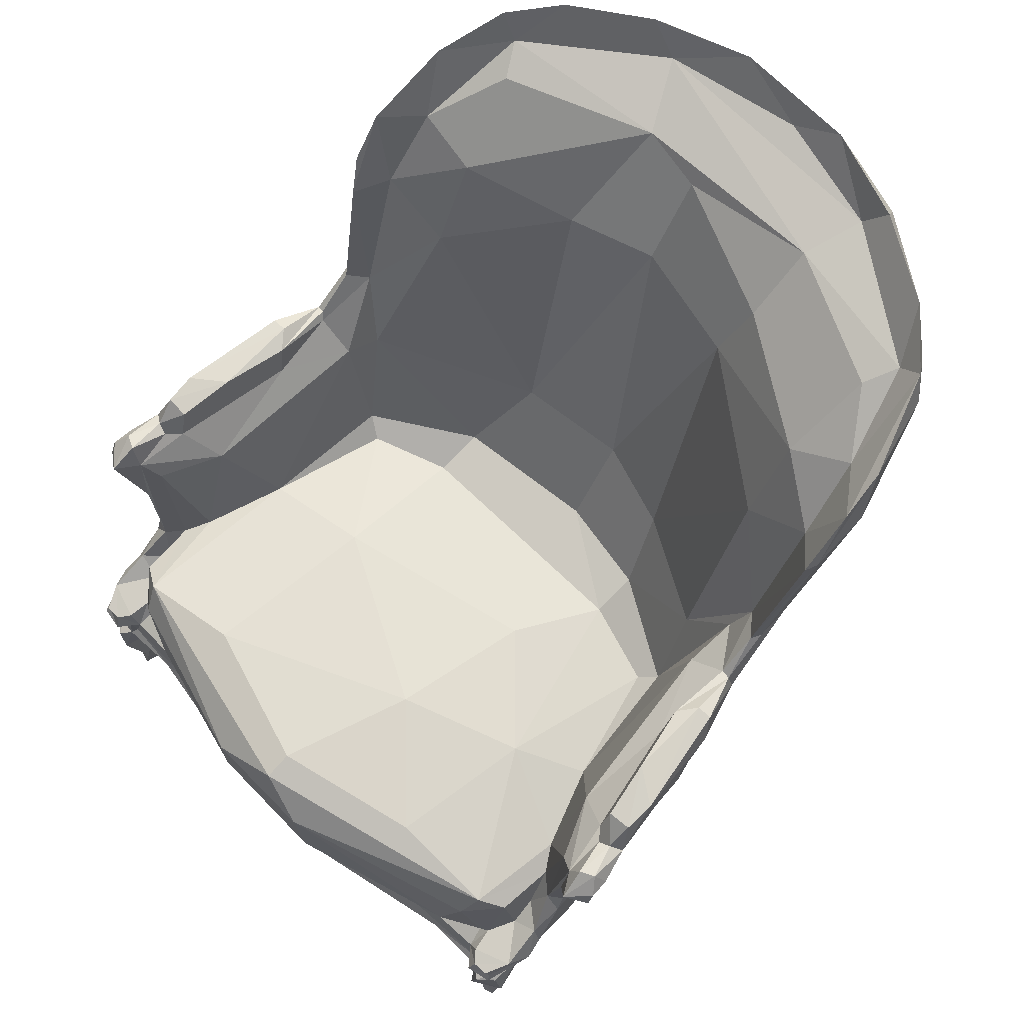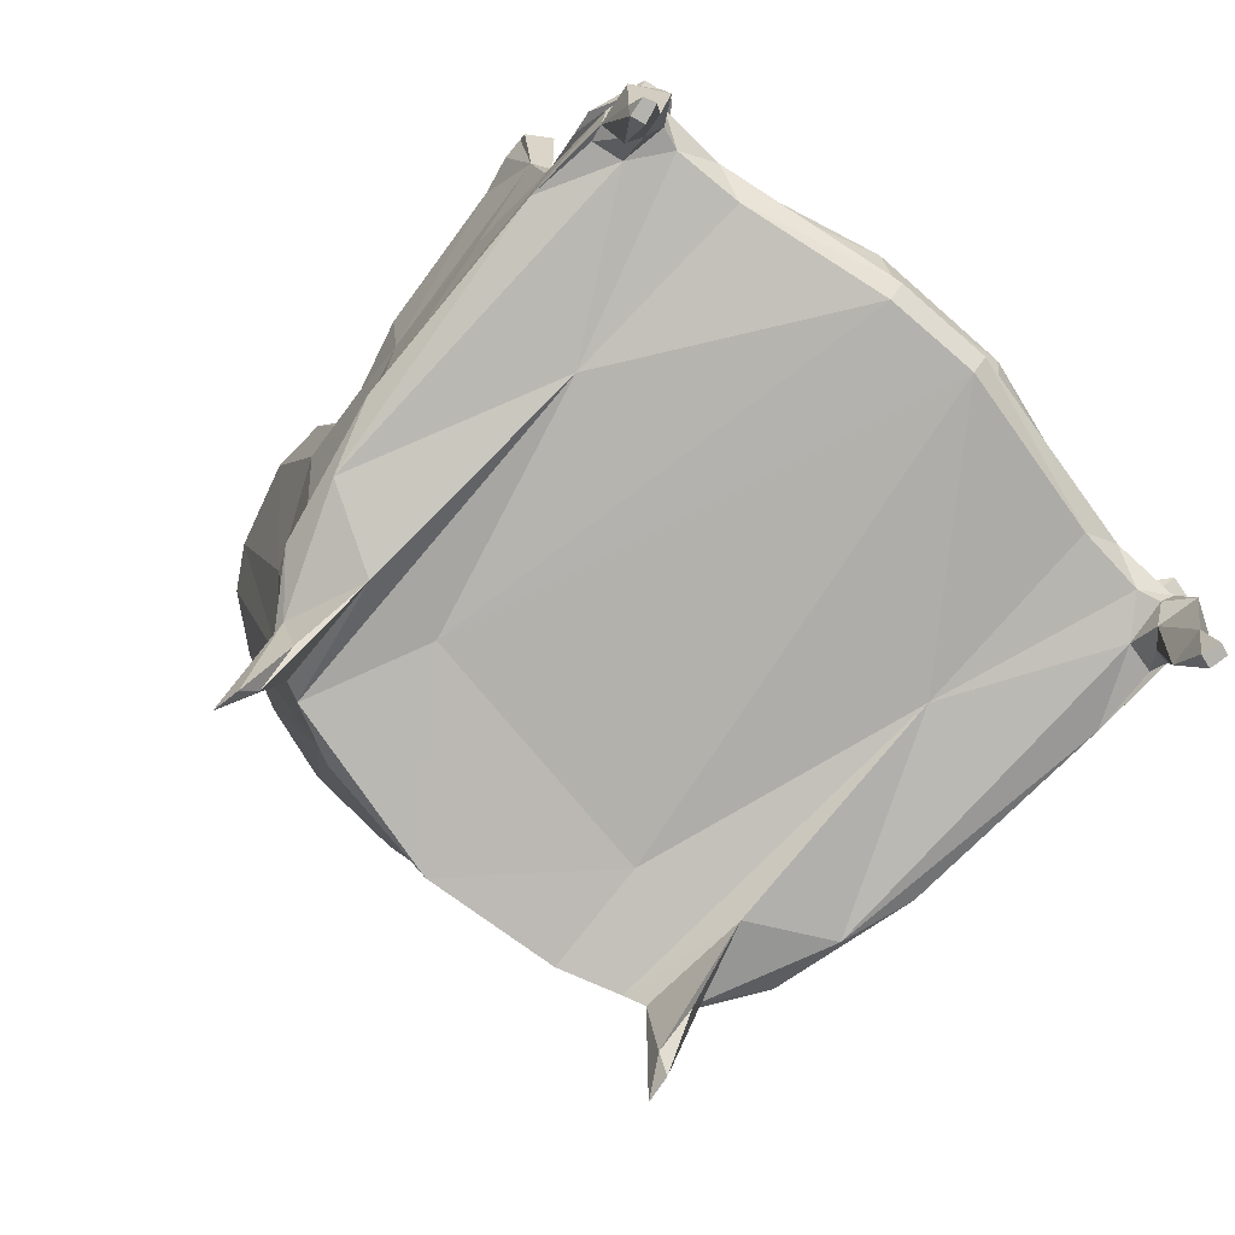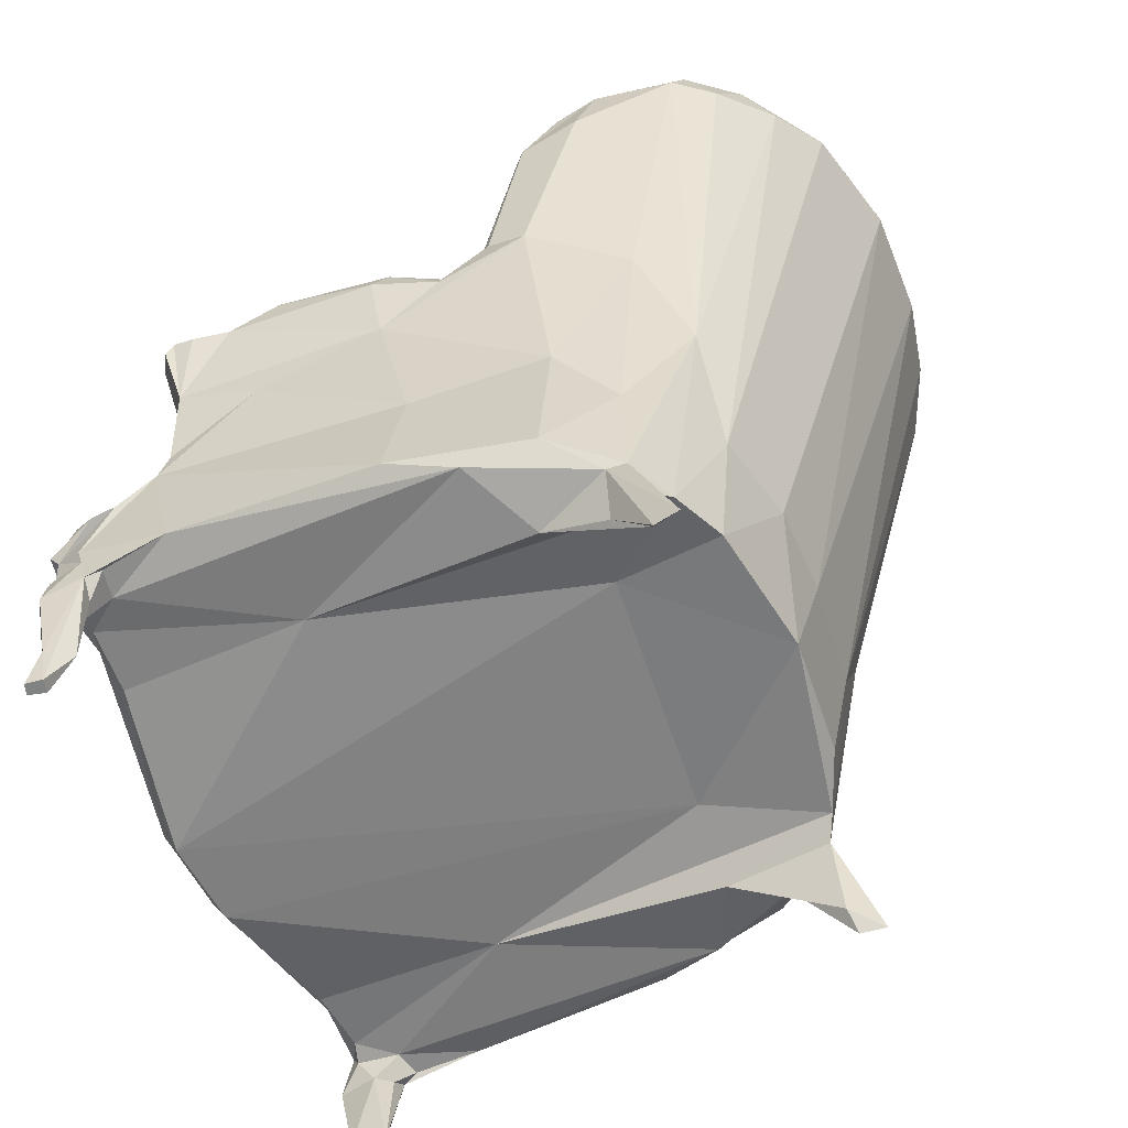
<metadata>
{"format":"obj","ext":"obj","renderer":"f3d","projection":"perspective","resolution":1024,"background":"white","views":[{"elev":71.5,"azim":-136.2,"up":"+Y"},{"elev":-79.9,"azim":136.8,"up":"+Y"},{"elev":-60.6,"azim":-65.3,"up":"+Y"}]}
</metadata>
<code>
o WingChair_Plane.001
v -0.1731 0.4271 0.04801
v -0.29 0.4148 0.01229
v -0.2399 0.4721 -0.2121
v -0.3584 0.4573 -0.416
v -0.2076 0.4874 -0.4161
v -0.1082 0.4631 -0.07655
v -0.1586 0.5608 0.1785
v -0.03873 0.5728 0.2155
v -0.1249 0.9575 0.3146
v -0.3041 0.5663 0.09493
v -0.3036 0.8819 0.1907
v -0.1452 1.045 0.3542
v -0.1526 1.122 0.4372
v -0.02547 1.159 0.5525
v -0.05982 1.159 0.5789
v -0.385 1.162 0.3965
v -0.3212 1.18 0.4639
v -0.4296 1.108 0.2736
v -0.3541 1.125 0.3993
v -0.3292 1.107 0.356
v -0.3866 1.059 0.2785
v -0.3951 0.9649 0.1938
v -0.3069 1.014 0.2527
v -0.4334 1.07 0.2138
v -0.4308 0.9734 0.1507
v -0.4214 0.7394 0.1074
v -0.3883 0.735 0.1252
v -0.4134 0.7367 0.09397
v -0.4109 0.6861 0.04291
v -0.4345 0.6591 -0.2403
v -0.3699 0.6753 0.1054
v -0.3349 0.4386 -0.1608
v -0.3982 0.423 -0.311
v -0.3917 0.4336 -0.3944
v -0.3463 0.4199 -0.4428
v -0.07233 0.4505 -0.5243
v -0.4044 0.3579 -0.3497
v -0.3604 0.6381 0.03552
v -0.3854 0.6036 -0.2153
v -0.4471 0.6502 -0.318
v -0.376 0.4357 -0.2763
v -0.4239 0.6172 -0.3038
v -0.3723 0.3105 -0.4296
v -0.08002 0.3095 -0.5238
v -0.3139 0.3024 -0.4592
v -0.09046 0.236 -0.5013
v -0.05158 0.2118 -0.5155
v -0.1648 0.1902 0.1706
v -0.3131 0.2431 -0.4674
v -0.2695 0.2067 -0.4517
v -0.39 0.2431 -0.4595
v -0.2579 0.2574 -0.4658
v -0.4317 0.2744 -0.4639
v -0.3936 0.2789 -0.4647
v -0.435 0.2918 -0.4774
v -0.4003 0.2954 -0.485
v -0.3772 0.2949 -0.4563
v -0.4316 0.303 -0.4709
v -0.4048 0.3167 -0.4754
v -0.4571 0.3098 -0.4089
v -0.4522 0.3254 -0.3806
v -0.4439 0.2551 -0.425
v -0.3908 0.3214 -0.4586
v -0.4271 0.3165 -0.4745
v -0.3852 0.3262 -0.4253
v -0.4441 0.3242 -0.4401
v -0.4057 0.3337 -0.3867
v -0.4402 0.3536 -0.3792
v -0.4237 0.4084 -0.3333
v -0.4443 0.4238 -0.3216
v -0.4238 0.1987 -0.01819
v -0.4411 0.2128 -0.3001
v -0.3976 0.2299 -0.4687
v -0.3577 0.21 -0.4456
v -0.3855 0.2035 -0.4544
v -0.4473 0.7115 -0.02662
v -0.4666 0.674 -0.2555
v -0.473 0.7107 -0.1803
v -0.4596 0.6783 -0.04586
v -0.4707 0.7059 -0.2236
v -0.4053 0.7095 -0.05343
v -0.4246 0.7182 -0.147
v -0.4385 0.7057 -0.2259
v -0.4266 0.7157 -0.02781
v -0.443 0.5423 -0.3271
v -0.4672 0.6631 -0.3523
v -0.4971 0.6419 -0.3316
v -0.497 0.6634 -0.3221
v -0.4817 0.6849 -0.3032
v -0.4622 0.6882 -0.3135
v -0.483 0.6632 -0.2451
v -0.4457 0.382 -0.3338
v -0.4489 0.5107 -0.2047
v -0.4954 0.6599 -0.2938
v -0.4367 0.5734 -0.03668
v -0.2882 1.13 0.5
v -0.4319 0.6612 0.04299
v -0.4325 0.203 -0.3891
v -0.2956 0.03362 0.2731
v -0.3193 0.001192 0.3151
v -0.2998 0.0822 0.2225
v -0.3138 0.001192 0.2798
v -0.3222 0.1643 0.2276
v -0.3786 0.194 0.1664
v -0.3155 0.1711 0.2532
v -0.2523 0.1688 0.2849
v -0.1758 0.1792 0.3155
v 0.002174 0.1798 0.3393
v -0.2803 0.5193 0.3411
v -0.08109 0.3535 0.3674
v -0.2025 0.351 0.3422
v -0.3701 0.4249 0.1785
v -0.4195 0.7285 0.1601
v -0.4415 1.016 0.2466
v -0.3653 1.104 0.4373
v -0.2075 1.167 0.5443
v -0.3269 0.3316 0.2535
v -0.2735 0.191 -0.1941
v -0.4133 0.1736 -0.4121
v -0.4066 0.05906 -0.4134
v -0.4376 0.1931 -0.4095
v -0.4221 0.001192 -0.4381
v -0.4259 0.001192 -0.4613
v -0.4045 0.001192 -0.4427
v -0.3946 0.172 -0.4323
v -0.4359 0.2173 -0.4629
v -0.4463 0.1641 -0.4607
v -0.4045 0.1731 -0.4858
v -0.4005 0.05895 -0.4609
v -0.4134 0.2193 -0.4826
v -0.3934 0.2019 -0.3968
v -0.07013 0.4985 -0.2771
v -0.002824 0.5008 -0.4641
v 0.1692 0.4263 0.04767
v 0.2843 0.4148 0.01229
v 0.1769 0.4721 -0.1426
v 0.3505 0.4591 -0.415
v 0.2056 0.4891 -0.3966
v 0.1183 0.5704 0.198
v 0.1496 0.9796 0.308
v 0.02891 0.9846 0.3437
v 0.2979 0.8819 0.1907
v 0.03219 1.095 0.4188
v 0.1187 1.114 0.4304
v 0.07332 1.203 0.5678
v 0.08823 1.149 0.5716
v 0.412 1.129 0.3128
v 0.3156 1.18 0.4639
v 0.3484 1.125 0.3993
v 0.3235 1.107 0.356
v 0.3853 1.046 0.2606
v 0.3907 0.9479 0.1862
v 0.3013 1.014 0.2527
v 0.4294 1.063 0.2044
v 0.4215 0.9332 0.1394
v 0.4157 0.7394 0.1074
v 0.4077 0.7367 0.09397
v 0.3837 0.7238 0.119
v 0.4081 0.689 0.03909
v 0.4289 0.6591 -0.2403
v 0.3963 0.6538 -0.06266
v 0.3436 0.603 0.08613
v 0.3292 0.4386 -0.1608
v 0.3925 0.423 -0.311
v 0.3861 0.4336 -0.3944
v 0.3406 0.4199 -0.4428
v 0.09091 0.4469 -0.5196
v 0.3987 0.3579 -0.3497
v 0.3524 0.6319 0.0342
v 0.3798 0.6036 -0.2153
v 0.4414 0.6502 -0.318
v 0.3704 0.4357 -0.2763
v 0.4183 0.6171 -0.3038
v 0.418 0.4084 -0.3333
v 0.3666 0.3105 -0.4296
v 0.1009 0.3092 -0.5178
v 0.3083 0.3024 -0.4592
v 0.07185 0.2148 -0.5108
v 0.07298 0.1765 -0.4885
v 0.1766 0.1929 0.1319
v 0.3075 0.2431 -0.4674
v 0.2638 0.2067 -0.4517
v 0.2523 0.2574 -0.4658
v 0.06727 0.2359 -0.5047
v 0.3844 0.2431 -0.4595
v 0.426 0.2744 -0.4639
v 0.388 0.2789 -0.4647
v 0.4294 0.2918 -0.4774
v 0.3946 0.2954 -0.485
v 0.3716 0.2949 -0.4563
v 0.426 0.303 -0.4709
v 0.3992 0.3167 -0.4754
v 0.4515 0.3098 -0.4089
v 0.4466 0.3254 -0.3806
v 0.4383 0.2551 -0.425
v 0.3851 0.3214 -0.4586
v 0.4215 0.3165 -0.4745
v 0.3795 0.3262 -0.4253
v 0.4385 0.3242 -0.4401
v 0.4 0.3337 -0.3867
v 0.4345 0.3536 -0.3792
v 0.4386 0.4238 -0.3216
v 0.4182 0.1987 -0.01819
v 0.4355 0.2128 -0.3001
v 0.3919 0.2299 -0.4687
v 0.352 0.21 -0.4456
v 0.3799 0.2035 -0.4544
v 0.4417 0.7115 -0.02662
v 0.461 0.674 -0.2555
v 0.4674 0.7107 -0.1803
v 0.4539 0.6783 -0.04586
v 0.4651 0.7059 -0.2236
v 0.3997 0.7095 -0.05343
v 0.419 0.7182 -0.147
v 0.4329 0.7057 -0.2259
v 0.4209 0.7157 -0.02781
v 0.4565 0.6882 -0.3135
v 0.4374 0.5423 -0.3271
v 0.4616 0.6631 -0.3523
v 0.4914 0.6419 -0.3316
v 0.4913 0.6634 -0.3221
v 0.4761 0.6849 -0.3032
v 0.4774 0.6632 -0.2451
v 0.4401 0.382 -0.3338
v 0.4432 0.5107 -0.2048
v 0.4898 0.6599 -0.2938
v 0.431 0.5735 -0.03673
v 0.2825 1.13 0.5
v 0.4358 1.016 0.2466
v 0.4139 0.7285 0.1601
v 0.4263 0.6612 0.04299
v 0.4084 0.3592 0.003226
v 0.4269 0.203 -0.3891
v 0.29 0.03362 0.2731
v 0.3136 0.001192 0.3151
v 0.2941 0.0822 0.2225
v 0.3082 0.001192 0.2798
v 0.3165 0.1643 0.2276
v 0.373 0.194 0.1664
v 0.3099 0.1711 0.2532
v 0.1691 0.1902 0.3209
v 0.0315 0.3417 0.3673
v 0.2746 0.5197 0.3411
v 0.1784 0.3445 0.3477
v 0.3645 0.4249 0.1785
v 0.3596 1.104 0.4373
v 0.2019 1.167 0.5443
v 0.3213 0.3316 0.2535
v 0.3462 0.6664 0.2878
v 0.2442 0.1704 0.2859
v 0.2679 0.191 -0.1941
v 0.4077 0.2193 -0.4826
v 0.4076 0.1736 -0.4121
v 0.4009 0.05906 -0.4134
v 0.4319 0.1931 -0.4095
v 0.4164 0.001192 -0.4381
v 0.4203 0.001192 -0.4613
v 0.3989 0.001192 -0.4427
v 0.3889 0.172 -0.4323
v 0.4302 0.2173 -0.4629
v 0.4406 0.1641 -0.4607
v 0.3989 0.1731 -0.4858
v 0.3948 0.05895 -0.4609
v 0.3878 0.2019 -0.3968
v -0.03914 0.4466 0.1366
v -0.1767 0.4464 0.1114
v -0.09192 1.202 0.5652
v -0.2127 1.194 0.5261
v -0.4027 1.119 0.3826
v -0.4141 0.3592 0.003231
v -0.4506 0.6679 -0.2606
v -0.2758 0.1477 0.2708
v 0.1648 0.4462 0.1148
v 0.207 1.194 0.5261
v 0.397 1.119 0.3826
v 0.445 0.6679 -0.2606
v 0.2701 0.1477 0.2707
v -0.3158 0.442 0.02829
v -0.1825 1.145 0.5149
v -0.44 0.988 0.1635
v -0.404 0.6532 -0.08223
v -0.4248 0.2231 -0.465
v -0.4395 0.2333 -0.4199
v -0.3909 0.1745 0.0711
v -0.4242 0.6862 0.04136
v -0.4664 0.5509 -0.3138
v -0.285 0.1489 0.1253
v -0.3518 0.6662 0.2878
v -0.4113 0.001192 -0.4662
v -0.4308 0.05526 -0.4446
v 0.3101 0.442 0.02829
v -0.002824 0.4924 -0.5044
v 0.1654 1.147 0.5205
v 0.3738 1.165 0.4033
v 0.4343 0.9866 0.1645
v 0.4007 0.6792 0.03165
v -0.04842 0.173 -0.494
v 0.4191 0.2231 -0.465
v 0.4339 0.2333 -0.4199
v 0.3853 0.1745 0.0711
v 0.4186 0.6862 0.04136
v 0.4607 0.5509 -0.3138
v 0.2793 0.1489 0.1253
v 0.4057 0.001192 -0.4662
v 0.4252 0.05526 -0.4446
f 266 1 2 278
f 8 265 266 7
f 32 278 2
f 4 33 41
f 4 41 3
f 34 33 4
f 3 2 1
f 3 1 6
f 6 132 3
f 4 3 5
f 3 132 5
f 7 10 11
f 12 23 20 13
f 266 278 10
f 12 143 141 9
f 13 144 143
f 293 13 279
f 57 45 52 51
f 279 13 19
f 21 19 20
f 22 21 23
f 23 11 22
f 11 23 9
f 8 7 9
f 8 9 141
f 11 27 22
f 10 31 27
f 27 11 10
f 31 38 29
f 29 27 31
f 281 38 39
f 30 281 39
f 39 40 30
f 31 278 38
f 41 39 32
f 271 30 40
f 42 41 33
f 69 40 42
f 69 42 33
f 43 65 35
f 35 36 45
f 44 45 36
f 45 57 43
f 50 49 47
f 297 118 50
f 50 74 49
f 52 45 44
f 46 52 44
f 49 51 52
f 83 30 271 77
f 71 72 284
f 73 74 75
f 72 92 62
f 72 71 92
f 270 92 71
f 83 81 281 30
f 29 81 285
f 79 78 91
f 76 285 84
f 80 83 77
f 84 285 81
f 82 80 78
f 70 93 286
f 70 92 93
f 93 92 270
f 95 286 93
f 91 286 95
f 79 91 95
f 79 95 97
f 71 284 103 104
f 112 95 270
f 270 104 112
f 116 111 110 15
f 104 105 117
f 105 109 117
f 108 110 107
f 109 115 269
f 96 115 109
f 269 114 288
f 117 288 112
f 112 288 113
f 118 48 106
f 106 287 118
f 1 134 136 6
f 118 74 50
f 118 287 284
f 131 75 74
f 131 284 72
f 134 1 265 273
f 133 138 137 292
f 136 138 132
f 133 132 138
f 135 134 273 291
f 8 139 273 265
f 135 291 163
f 172 164 137
f 137 164 165
f 134 135 136
f 136 132 6
f 163 137 136
f 141 143 144 140
f 162 291 273
f 144 150 153
f 144 293 149
f 144 149 150
f 242 244 146
f 151 153 150
f 150 149 151
f 152 142 153
f 140 153 142
f 139 8 141
f 139 141 140
f 139 140 142
f 152 158 142
f 36 167 176 44
f 296 169 158
f 170 169 161
f 160 171 170
f 162 158 169
f 163 170 172
f 165 198 166
f 166 137 165
f 167 292 137
f 200 198 165
f 168 200 165
f 163 169 170
f 173 171 174
f 168 164 174
f 166 175 177
f 166 198 175
f 177 167 166
f 47 178 179 297
f 175 190 177
f 178 183 181
f 178 47 46
f 178 46 184
f 178 181 182
f 190 185 183 177
f 182 251 179
f 180 179 251
f 181 206 182
f 205 181 185
f 215 209 276 160
f 198 190 175
f 195 204 255
f 255 204 233
f 195 224 204
f 203 224 232
f 161 213 215 160
f 223 209 212
f 159 213 296
f 210 223 212
f 216 301 208
f 213 301 216
f 208 211 210
f 216 208 210
f 225 224 202
f 232 224 225
f 225 302 227
f 227 302 223
f 227 223 211
f 231 227 211
f 203 239 238 300
f 232 227 245
f 244 242 108 241
f 248 240 239
f 248 243 240
f 250 244 241
f 250 240 243
f 242 15 110
f 275 246 243
f 243 246 228
f 230 229 249
f 228 247 244
f 230 249 245
f 251 303 250
f 250 180 251
f 300 238 303
f 251 264 300
f 300 303 251
f 204 300 264
f 265 1 266
f 132 133 5
f 2 3 32
f 32 3 41
f 7 266 10
f 12 9 23
f 10 278 31
f 12 13 143
f 19 13 20
f 13 293 144
f 279 14 293
f 23 21 20
f 9 7 11
f 29 281 81
f 29 38 281
f 33 34 37
f 65 34 35
f 4 35 34
f 35 4 36
f 292 36 4
f 65 67 34
f 67 37 34
f 38 32 39
f 32 38 278
f 42 39 41
f 39 42 40
f 133 292 4 5
f 33 37 69
f 43 35 45
f 47 52 46
f 52 47 49
f 47 297 50
f 297 48 118
f 49 73 51
f 184 46 44
f 57 65 43
f 49 74 73
f 76 97 285
f 77 91 80
f 91 78 80
f 79 97 76
f 81 82 84
f 79 76 78
f 82 81 83
f 76 84 78
f 82 78 84
f 82 83 80
f 93 270 95
f 95 112 113
f 95 113 97
f 270 71 104
f 104 103 105
f 104 117 112
f 106 111 109
f 105 106 109
f 111 106 107
f 111 107 110
f 110 108 242
f 269 288 109
f 109 111 96
f 114 113 288
f 116 96 111
f 117 109 288
f 108 107 48
f 107 106 48
f 103 284 287
f 131 118 284
f 118 131 74
f 135 163 136
f 136 137 138
f 163 172 137
f 162 139 142
f 139 162 273
f 144 153 140
f 242 146 15
f 151 152 153
f 142 158 162
f 296 161 169
f 296 213 161
f 161 160 170
f 291 162 169
f 164 168 165
f 166 167 137
f 167 36 292
f 163 291 169
f 172 173 164
f 173 172 170
f 170 171 173
f 173 174 164
f 177 176 167
f 178 184 183
f 178 182 179
f 180 48 297
f 180 297 179
f 177 183 176
f 176 184 44
f 183 184 176
f 185 181 183
f 204 203 300
f 181 205 206
f 203 204 224
f 208 301 231
f 213 159 301
f 210 211 223
f 211 208 231
f 215 212 209
f 213 216 214
f 214 215 213
f 214 216 210
f 214 212 215
f 212 214 210
f 225 202 302
f 225 227 232
f 227 230 245
f 227 231 230
f 232 239 203
f 239 232 245
f 239 240 238
f 239 245 248
f 250 243 244
f 250 241 108
f 275 243 249
f 243 228 244
f 229 275 249
f 247 146 244
f 249 248 245
f 248 249 243
f 108 180 250
f 180 108 48
f 206 251 182
f 251 206 264
f 204 264 233
f 19 17 268 279
f 267 145 14
f 279 267 14
f 17 116 268
f 269 16 18
f 280 24 25
f 24 16 21
f 22 25 24
f 24 21 22
f 25 28 280
f 37 68 69
f 54 73 282 53
f 51 54 57
f 53 282 283
f 57 56 59
f 66 64 58
f 58 60 66
f 59 58 64
f 62 53 283
f 121 72 62
f 62 61 53
f 59 66 63
f 67 66 68
f 60 53 61
f 68 60 61
f 85 40 69
f 92 69 68
f 68 61 92
f 40 85 86
f 70 286 85
f 86 85 286 87
f 40 90 271
f 90 40 86
f 114 280 26 113
f 86 87 88
f 86 88 89
f 286 94 88
f 77 90 89
f 15 267 116
f 96 116 17
f 115 17 16
f 115 16 269
f 114 18 280
f 285 97 113 26
f 285 26 28
f 102 100 103
f 103 287 101
f 100 105 103
f 99 287 272
f 100 272 105
f 102 99 100
f 106 105 272
f 98 119 125 131
f 106 272 287
f 130 282 73
f 119 98 121
f 289 124 122 123
f 119 121 120
f 121 283 127
f 283 126 127
f 283 282 126
f 121 127 290
f 121 122 120
f 122 290 123
f 129 120 124
f 124 289 129
f 129 128 125
f 75 131 125
f 125 128 75
f 128 73 75
f 123 290 129
f 129 290 127
f 130 126 282
f 127 130 128
f 274 148 149 293
f 293 145 274
f 157 159 296 158
f 147 151 149
f 247 274 145
f 147 294 275
f 151 147 154
f 155 154 295
f 152 154 155
f 158 155 157
f 301 159 157
f 171 160 276
f 174 201 168
f 187 186 298 205
f 185 187 205
f 187 188 186
f 189 191 188
f 199 193 191
f 191 197 199
f 190 196 192
f 196 199 192
f 197 192 199
f 200 168 201
f 201 199 200
f 194 186 193
f 174 171 218
f 224 194 201
f 202 224 174
f 219 218 171
f 218 302 202
f 218 202 174
f 219 220 302 218
f 276 217 171
f 219 171 217
f 229 230 156 295
f 221 220 219
f 222 221 219
f 221 226 302
f 221 222 226
f 222 223 226
f 247 145 146
f 228 246 148
f 148 247 228
f 294 148 246
f 275 229 147
f 154 147 229
f 295 154 229
f 230 231 301 156
f 236 303 238
f 238 240 235
f 277 303 234
f 234 235 277
f 240 277 235
f 236 237 234
f 236 234 303
f 259 253 233 264
f 205 298 252
f 256 258 304 257
f 254 255 253
f 260 298 299
f 255 256 305
f 257 305 256
f 258 254 263
f 259 262 263
f 259 263 254
f 207 262 259
f 259 264 207
f 207 205 262
f 262 205 252
f 263 305 257
f 261 305 263
f 261 263 262
f 260 261 252
f 145 267 15
f 279 268 267
f 19 16 17
f 18 16 24
f 21 16 19
f 268 116 267
f 24 280 18
f 25 27 28
f 27 25 22
f 26 280 28
f 29 28 27
f 29 285 28
f 54 51 73
f 54 55 56
f 55 54 53
f 53 60 55
f 56 57 54
f 56 58 59
f 58 56 55
f 55 60 58
f 63 57 59
f 65 57 63
f 121 62 283
f 59 64 66
f 63 67 65
f 63 66 67
f 37 67 68
f 68 66 60
f 92 70 69
f 72 121 98
f 92 61 62
f 70 85 69
f 86 89 90
f 286 88 87
f 89 88 94
f 77 271 90
f 91 89 94
f 89 91 77
f 94 286 91
f 115 96 17
f 114 269 18
f 102 103 101
f 100 99 272
f 99 101 287
f 102 101 99
f 120 125 119
f 124 120 122
f 122 121 290
f 129 125 120
f 73 128 130
f 123 129 289
f 129 127 128
f 127 126 130
f 72 98 131
f 293 14 145
f 146 145 15
f 147 149 294
f 149 148 294
f 247 148 274
f 151 154 152
f 158 152 155
f 157 155 295
f 156 157 295
f 187 185 190
f 298 186 299
f 187 189 188
f 186 188 193
f 189 187 190
f 189 190 192
f 189 192 191
f 188 191 193
f 191 192 197
f 198 196 190
f 186 195 299
f 255 299 195
f 194 195 186
f 196 198 200
f 196 200 199
f 193 201 194
f 201 193 199
f 174 224 201
f 206 205 207
f 224 195 194
f 219 217 222
f 302 220 221
f 217 209 222
f 209 217 276
f 222 209 223
f 226 223 302
f 294 246 275
f 156 301 157
f 235 237 238
f 237 236 238
f 234 237 235
f 240 250 277
f 277 250 303
f 233 253 255
f 254 253 259
f 258 256 254
f 299 255 261
f 260 299 261
f 261 255 305
f 256 255 254
f 304 258 263
f 257 304 263
f 260 252 298
f 252 261 262
f 207 264 206

</code>
